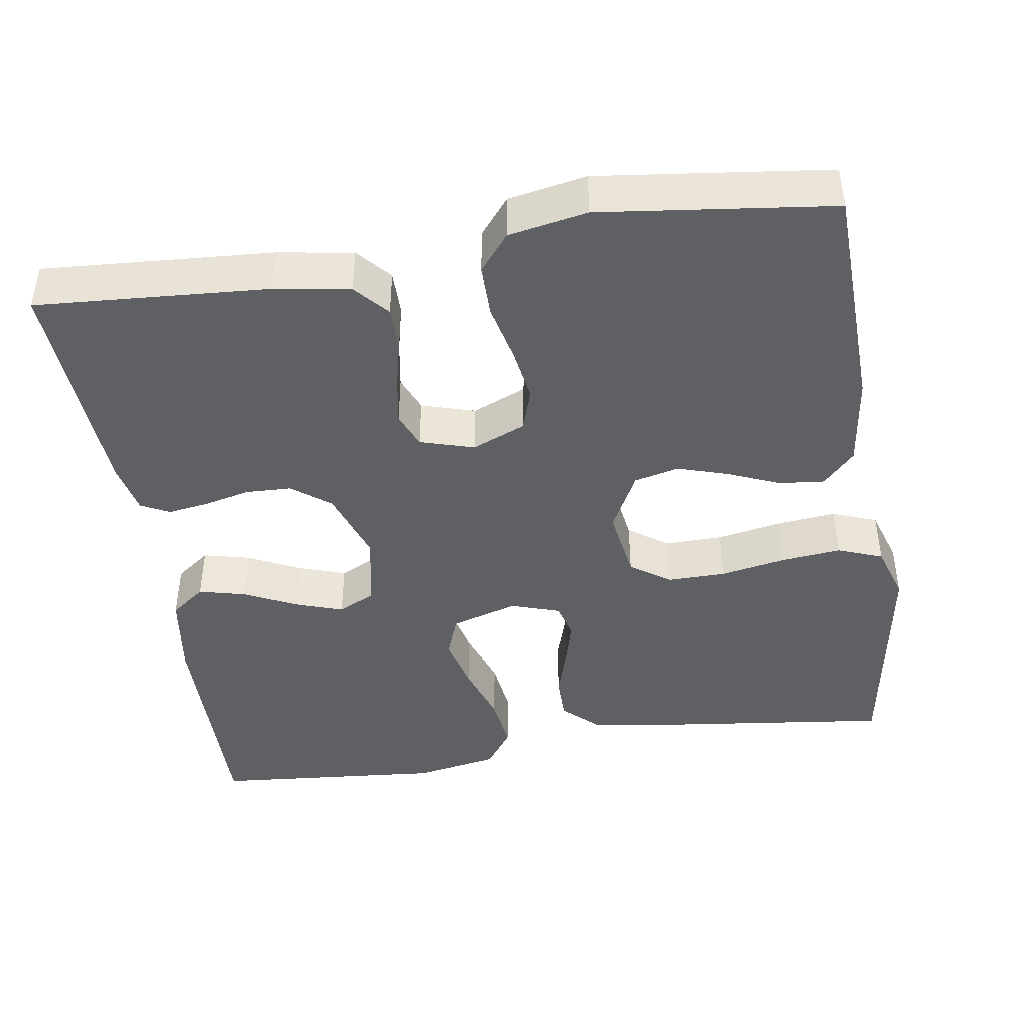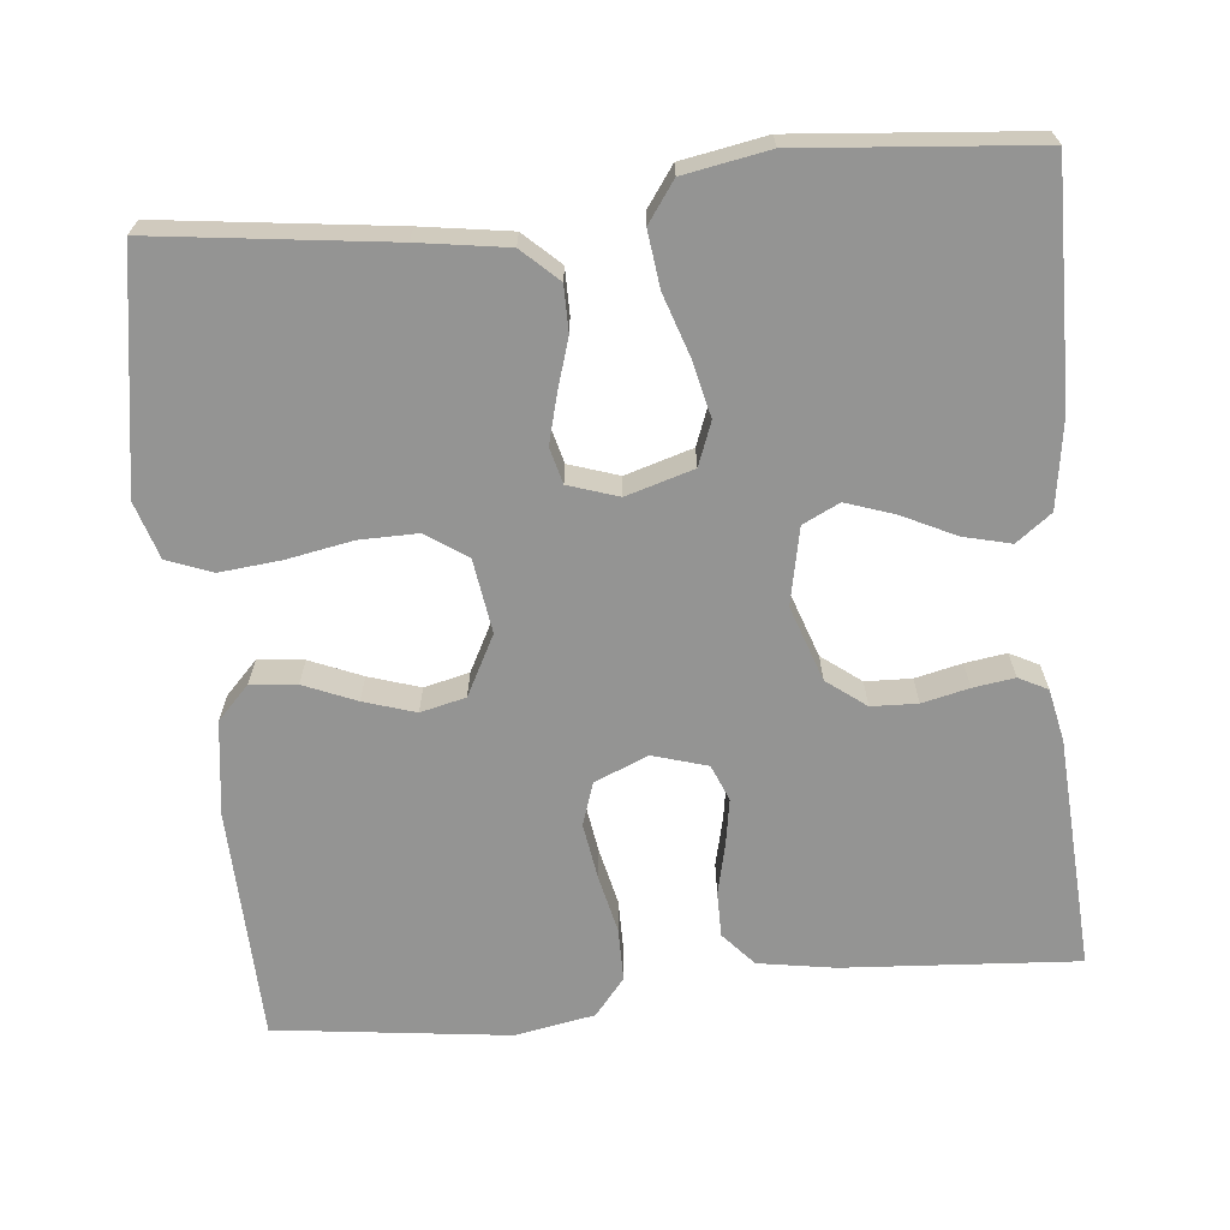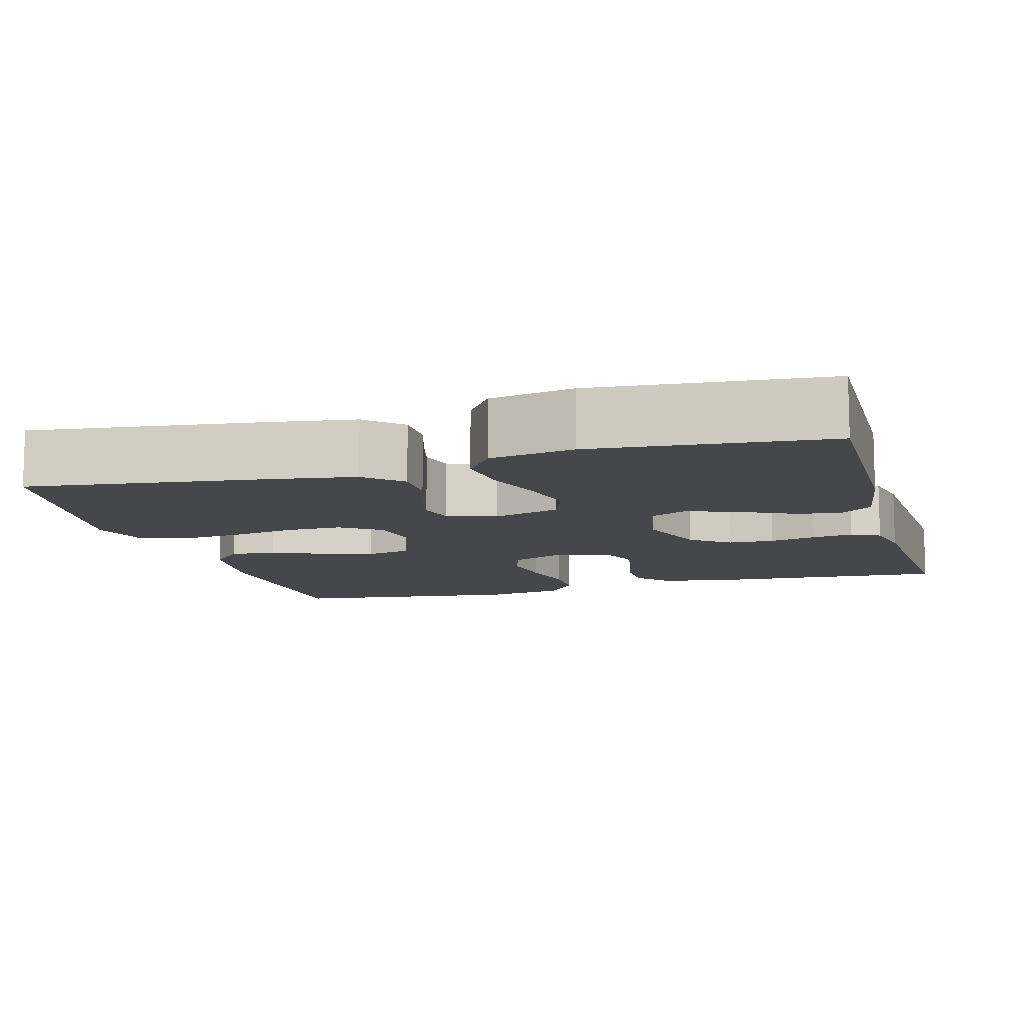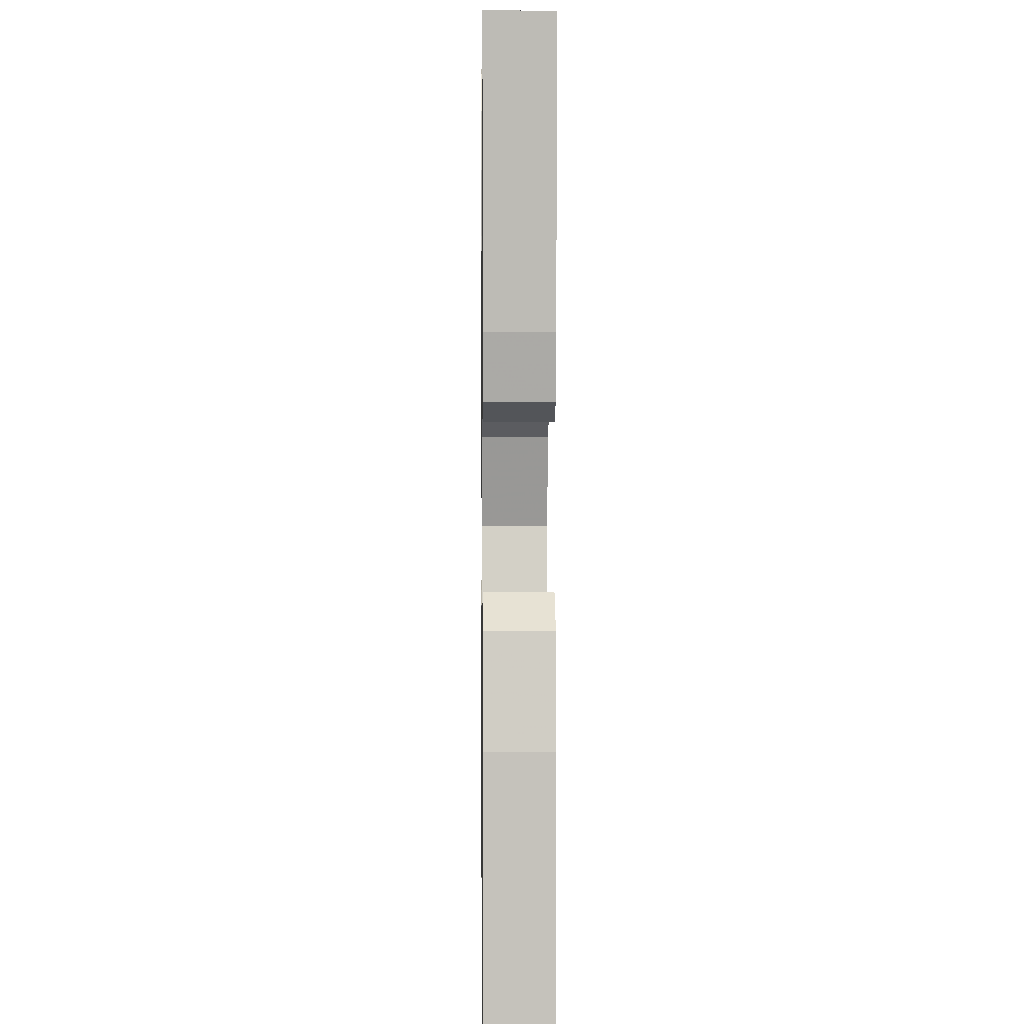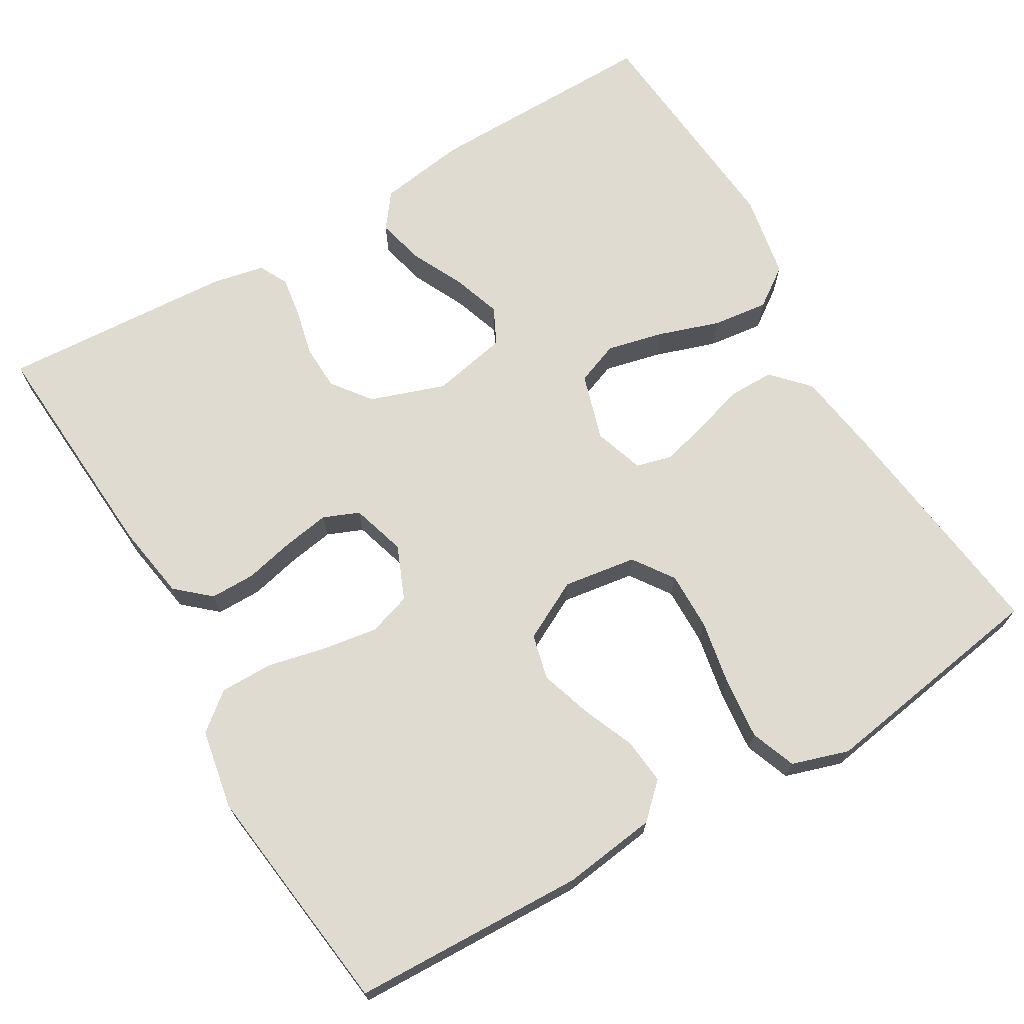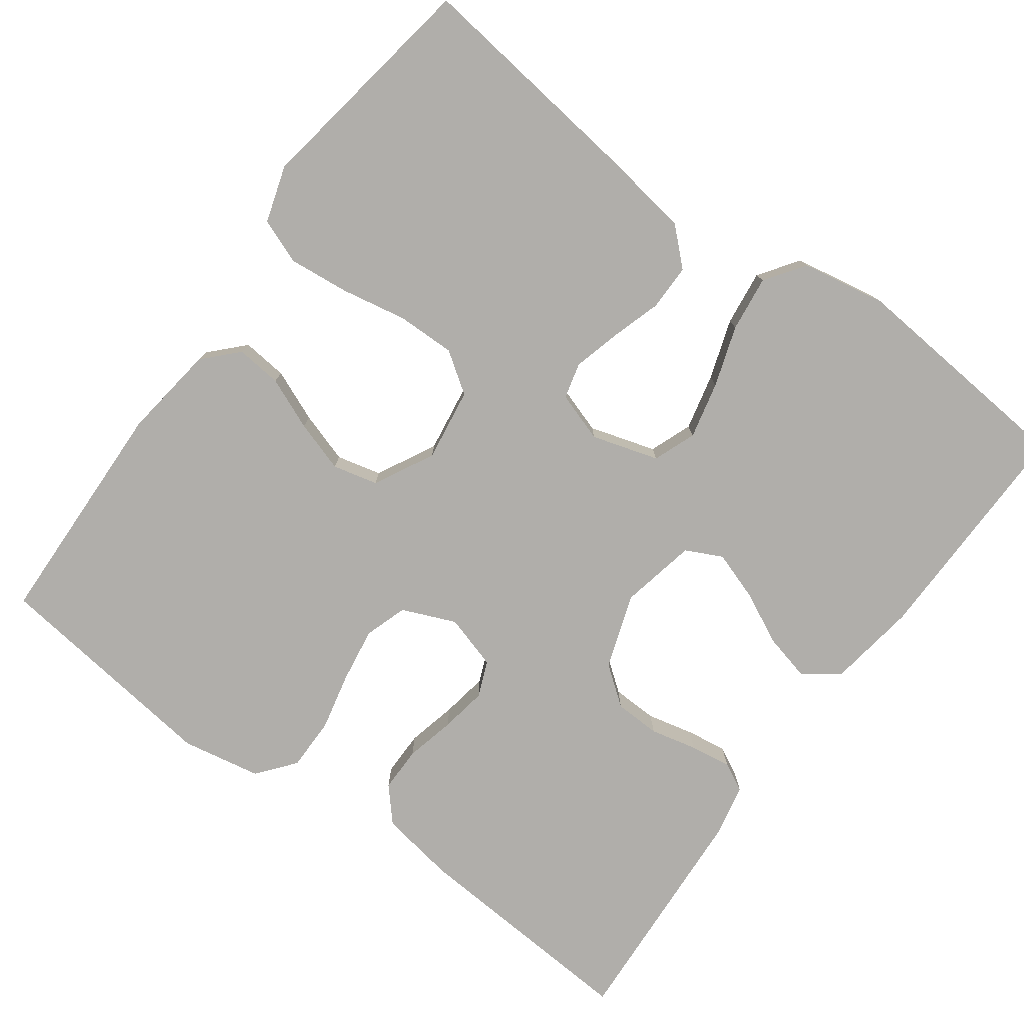
<metadata>
{"format":"obj","ext":"obj","renderer":"f3d","projection":"perspective","resolution":1024,"background":"white","views":[{"elev":-43.5,"azim":8.9,"up":"+Y"},{"elev":-67.0,"azim":-174.4,"up":"+Y"},{"elev":-10.5,"azim":-164.3,"up":"+Y"},{"elev":2.6,"azim":-90.8,"up":"+Z"},{"elev":69.8,"azim":59.6,"up":"+Y"},{"elev":-77.8,"azim":143.8,"up":"+Y"}]}
</metadata>
<code>
v 0.5 0.07 -0.5
v 0.2 0.07 -0.463
v 0.086 0.07 -0.446
v 0.04 0.07 -0.403
v 0.04 0.07 -0.344
v 0.06 0.07 -0.279
v 0.076 0.07 -0.218
v 0.064 0.07 -0.172
v 0 0.07 -0.151
v -0.086 0.07 -0.177
v -0.107 0.07 -0.232
v -0.09 0.07 -0.305
v -0.064 0.07 -0.383
v -0.055 0.07 -0.455
v -0.091 0.07 -0.506
v -0.2 0.07 -0.526
v -0.5 0.07 -0.5
v -0.496 0.07 -0.2
v -0.479 0.07 -0.086
v -0.434 0.07 -0.052
v -0.373 0.07 -0.067
v -0.305 0.07 -0.1
v -0.243 0.07 -0.121
v -0.196 0.07 -0.098
v -0.176 0.07 0
v -0.209 0.07 0.096
v -0.259 0.07 0.134
v -0.318 0.07 0.136
v -0.378 0.07 0.122
v -0.431 0.07 0.114
v -0.468 0.07 0.133
v -0.482 0.07 0.2
v -0.5 0.07 0.5
v -0.2 0.07 0.48
v -0.102 0.07 0.464
v -0.064 0.07 0.421
v -0.064 0.07 0.363
v -0.079 0.07 0.299
v -0.089 0.07 0.239
v -0.07 0.07 0.193
v 0 0.07 0.172
v 0.069 0.07 0.201
v 0.087 0.07 0.256
v 0.076 0.07 0.327
v 0.059 0.07 0.402
v 0.059 0.07 0.47
v 0.098 0.07 0.518
v 0.2 0.07 0.537
v 0.5 0.07 0.5
v 0.51 0.07 0.2
v 0.494 0.07 0.079
v 0.453 0.07 0.036
v 0.394 0.07 0.042
v 0.327 0.07 0.07
v 0.261 0.07 0.091
v 0.203 0.07 0.077
v 0.163 0.07 0
v 0.177 0.07 -0.094
v 0.229 0.07 -0.13
v 0.304 0.07 -0.129
v 0.389 0.07 -0.113
v 0.467 0.07 -0.105
v 0.525 0.07 -0.127
v 0.548 0.07 -0.2
v 0.5 0 -0.5
v 0.2 0 -0.463
v 0.086 0 -0.446
v 0.04 0 -0.403
v 0.04 0 -0.344
v 0.06 0 -0.279
v 0.076 0 -0.218
v 0.064 0 -0.172
v 0 0 -0.151
v -0.086 0 -0.177
v -0.107 0 -0.232
v -0.09 0 -0.305
v -0.064 0 -0.383
v -0.055 0 -0.455
v -0.091 0 -0.506
v -0.2 0 -0.526
v -0.5 0 -0.5
v -0.496 0 -0.2
v -0.479 0 -0.086
v -0.434 0 -0.052
v -0.373 0 -0.067
v -0.305 0 -0.1
v -0.243 0 -0.121
v -0.196 0 -0.098
v -0.176 0 0
v -0.209 0 0.096
v -0.259 0 0.134
v -0.318 0 0.136
v -0.378 0 0.122
v -0.431 0 0.114
v -0.468 0 0.133
v -0.482 0 0.2
v -0.5 0 0.5
v -0.2 0 0.48
v -0.102 0 0.464
v -0.064 0 0.421
v -0.064 0 0.363
v -0.079 0 0.299
v -0.089 0 0.239
v -0.07 0 0.193
v 0 0 0.172
v 0.069 0 0.201
v 0.087 0 0.256
v 0.076 0 0.327
v 0.059 0 0.402
v 0.059 0 0.47
v 0.098 0 0.518
v 0.2 0 0.537
v 0.5 0 0.5
v 0.51 0 0.2
v 0.494 0 0.079
v 0.453 0 0.036
v 0.394 0 0.042
v 0.327 0 0.07
v 0.261 0 0.091
v 0.203 0 0.077
v 0.163 0 0
v 0.177 0 -0.094
v 0.229 0 -0.13
v 0.304 0 -0.129
v 0.389 0 -0.113
v 0.467 0 -0.105
v 0.525 0 -0.127
v 0.548 0 -0.2
f 60 61 62 63
f 59 60 63 64
f 51 52 53 54
f 51 54 55
f 50 51 55
f 49 50 55 56
f 47 48 49 56
f 44 45 46 47
f 43 44 47 56
f 35 36 37 38
f 35 38 39
f 34 35 39
f 33 34 39 40
f 31 32 33 40
f 28 29 30 31
f 19 20 21 22
f 19 22 23
f 18 19 23
f 17 18 23
f 16 17 23 24
f 12 13 14 15
f 11 12 15 16
f 3 4 5 6
f 3 6 7
f 2 3 7
f 59 64 1 2
f 58 59 2 7
f 57 58 7 8
f 42 43 56 57
f 41 42 57 8
f 28 31 40 41
f 27 28 41
f 26 27 41
f 25 26 41 8
f 11 16 24 25
f 10 11 25
f 9 10 25
f 8 9 25
f 127 126 125 124
f 128 127 124 123
f 118 117 116 115
f 119 118 115
f 119 115 114
f 120 119 114 113
f 120 113 112 111
f 111 110 109 108
f 120 111 108 107
f 102 101 100 99
f 103 102 99
f 103 99 98
f 104 103 98 97
f 104 97 96 95
f 95 94 93 92
f 86 85 84 83
f 87 86 83
f 87 83 82
f 87 82 81
f 88 87 81 80
f 79 78 77 76
f 80 79 76 75
f 70 69 68 67
f 71 70 67
f 71 67 66
f 66 65 128 123
f 71 66 123 122
f 72 71 122 121
f 121 120 107 106
f 72 121 106 105
f 105 104 95 92
f 105 92 91
f 105 91 90
f 72 105 90 89
f 89 88 80 75
f 89 75 74
f 89 74 73
f 89 73 72
f 1 65 66 2
f 2 66 67 3
f 3 67 68 4
f 4 68 69 5
f 5 69 70 6
f 6 70 71 7
f 7 71 72 8
f 8 72 73 9
f 9 73 74 10
f 10 74 75 11
f 11 75 76 12
f 12 76 77 13
f 13 77 78 14
f 14 78 79 15
f 15 79 80 16
f 16 80 81 17
f 17 81 82 18
f 18 82 83 19
f 19 83 84 20
f 20 84 85 21
f 21 85 86 22
f 22 86 87 23
f 23 87 88 24
f 24 88 89 25
f 25 89 90 26
f 26 90 91 27
f 27 91 92 28
f 28 92 93 29
f 29 93 94 30
f 30 94 95 31
f 31 95 96 32
f 32 96 97 33
f 33 97 98 34
f 34 98 99 35
f 35 99 100 36
f 36 100 101 37
f 37 101 102 38
f 38 102 103 39
f 39 103 104 40
f 40 104 105 41
f 41 105 106 42
f 42 106 107 43
f 43 107 108 44
f 44 108 109 45
f 45 109 110 46
f 46 110 111 47
f 47 111 112 48
f 48 112 113 49
f 49 113 114 50
f 50 114 115 51
f 51 115 116 52
f 52 116 117 53
f 53 117 118 54
f 54 118 119 55
f 55 119 120 56
f 56 120 121 57
f 57 121 122 58
f 58 122 123 59
f 59 123 124 60
f 60 124 125 61
f 61 125 126 62
f 62 126 127 63
f 63 127 128 64
f 64 128 65 1

</code>
